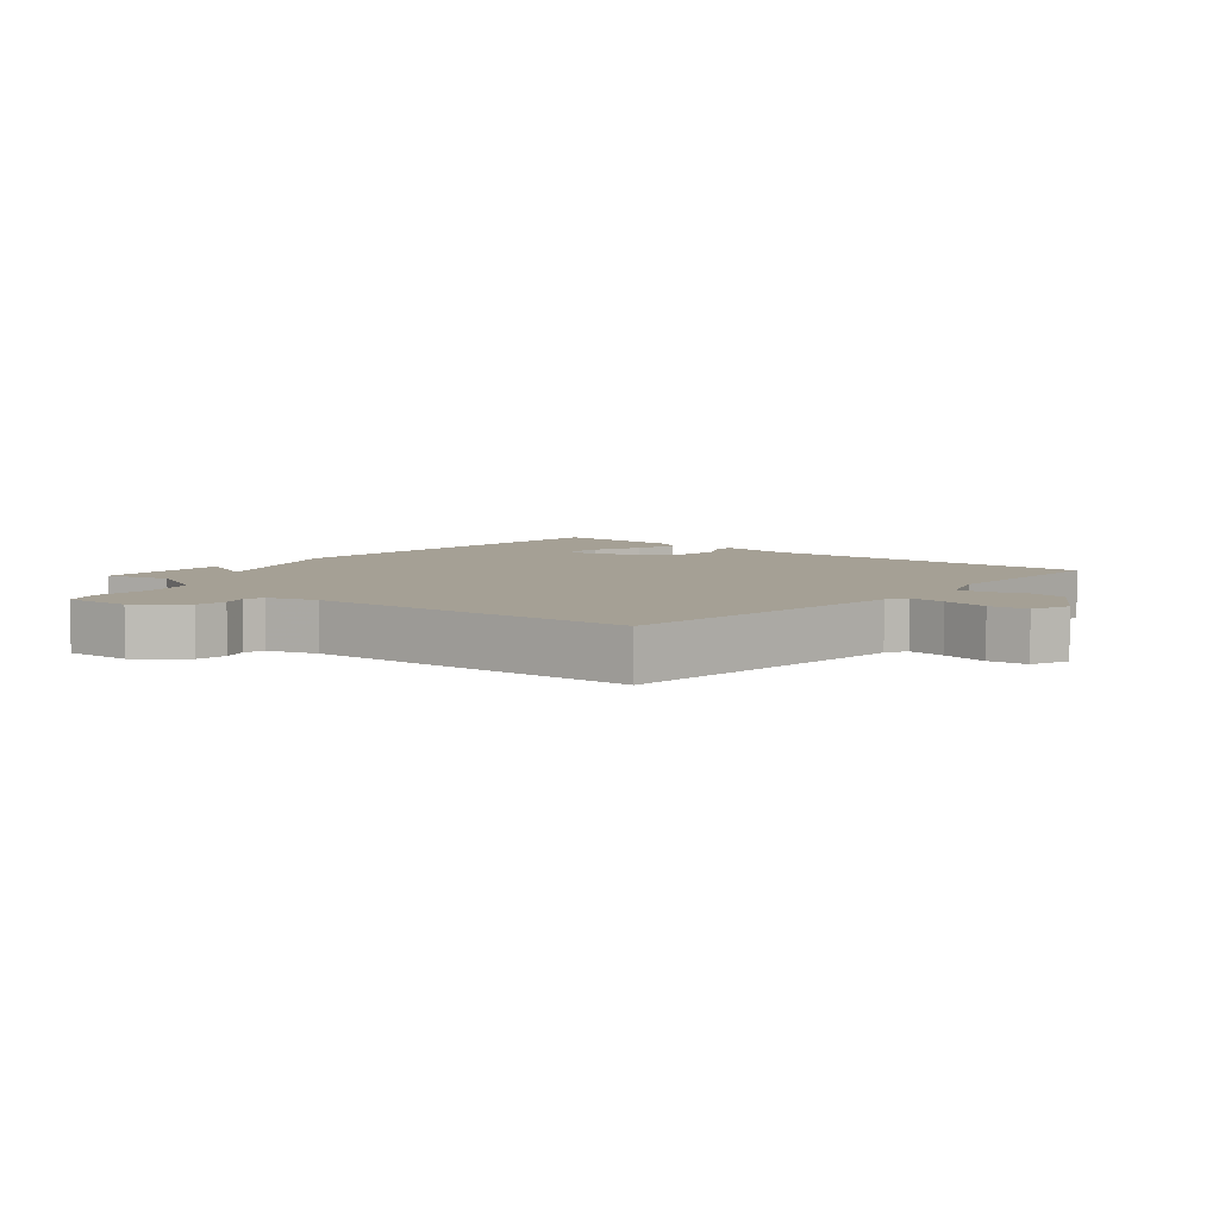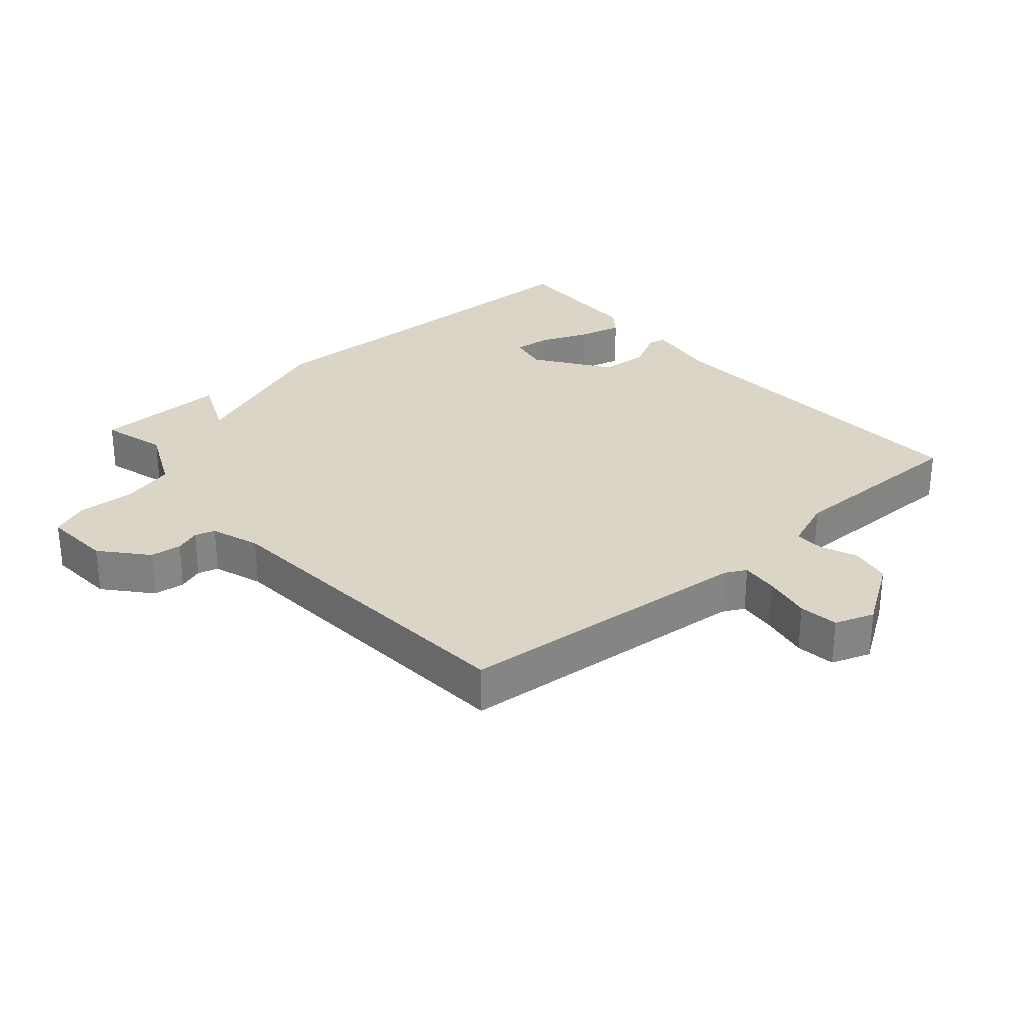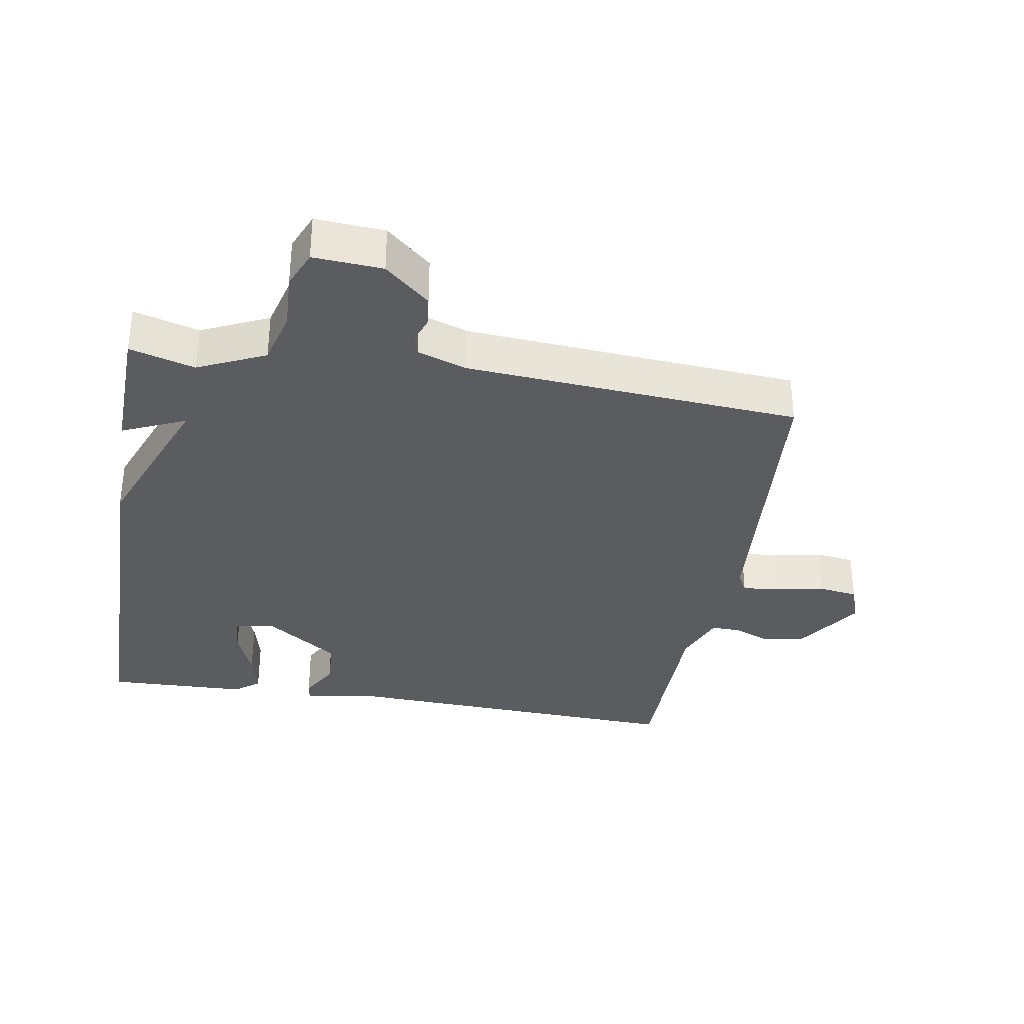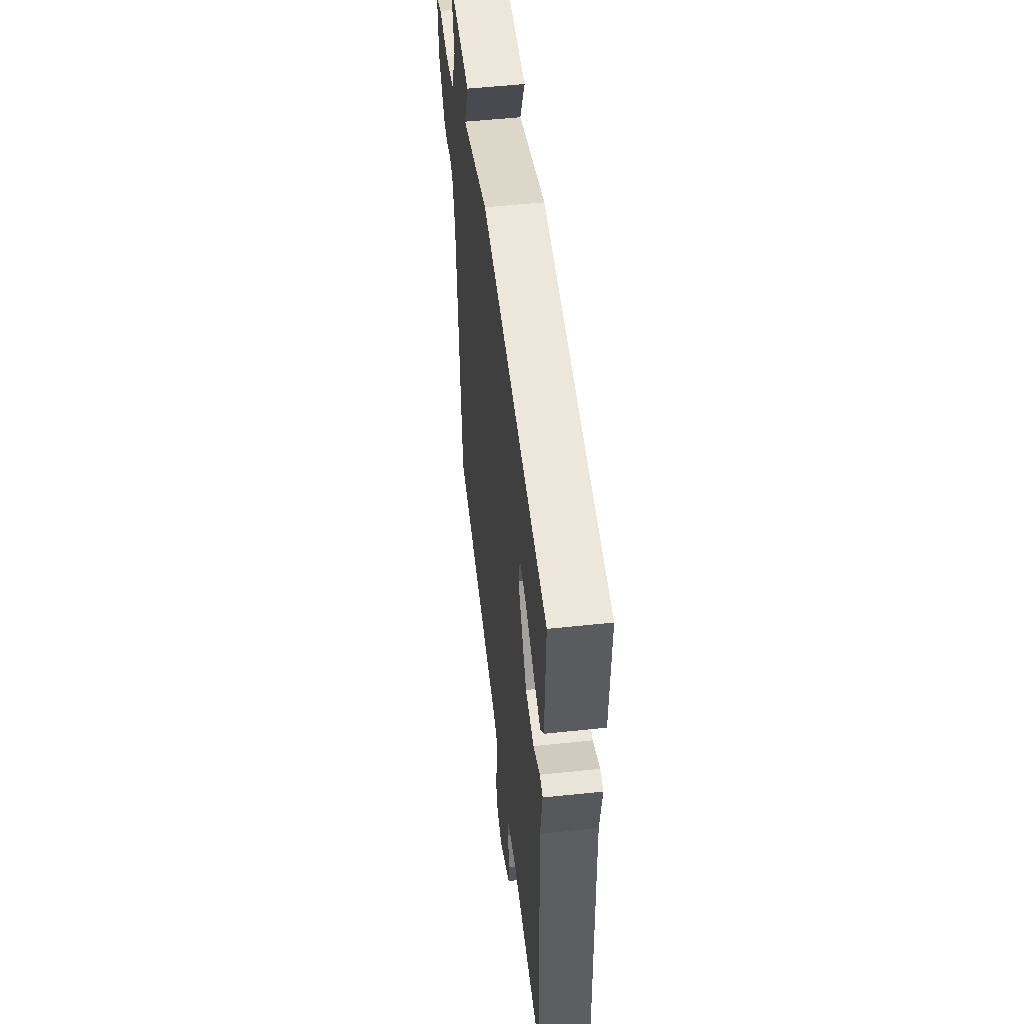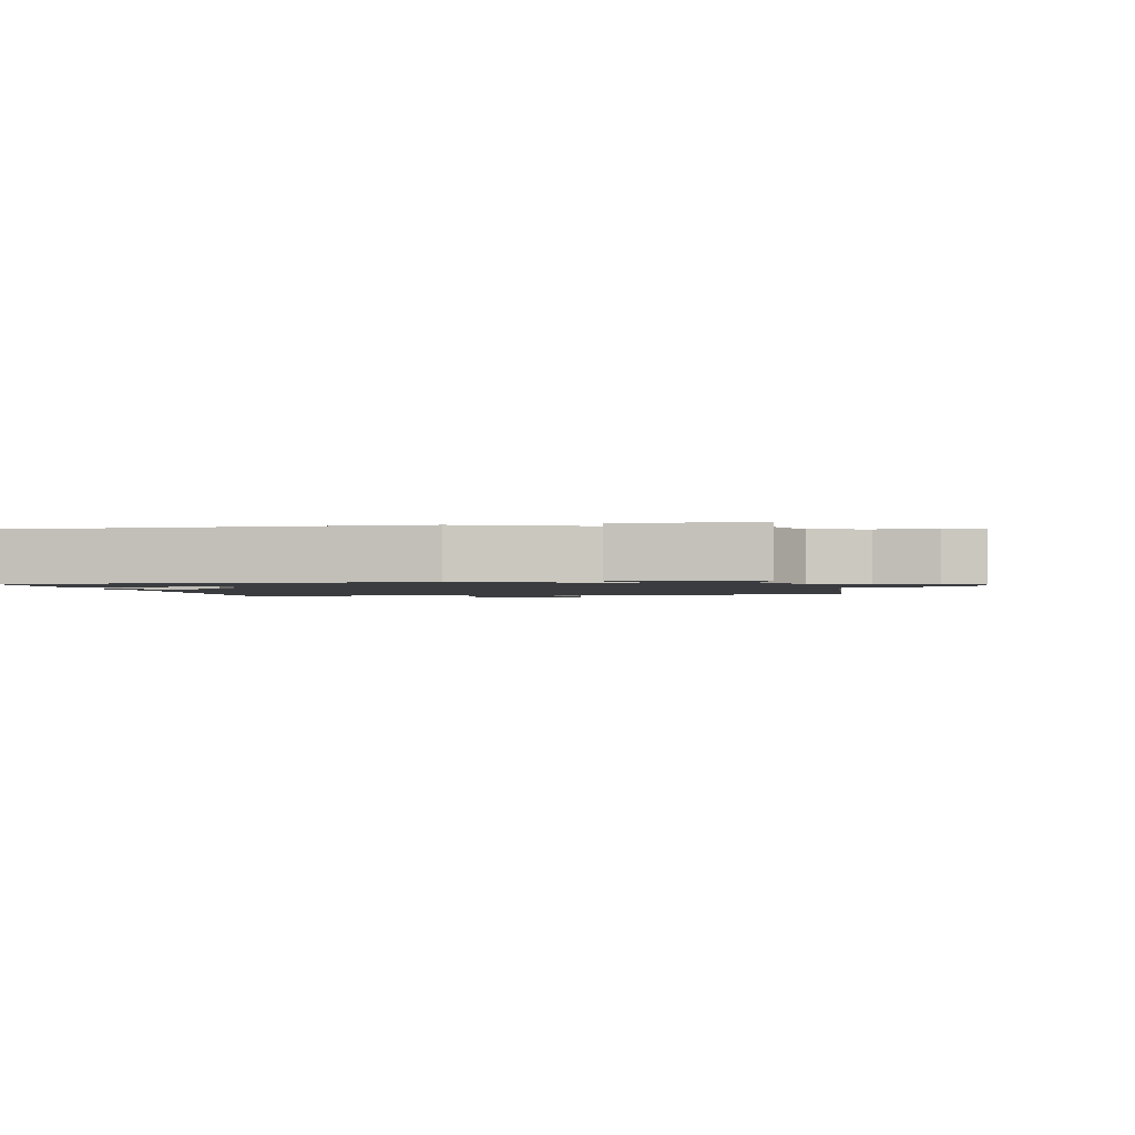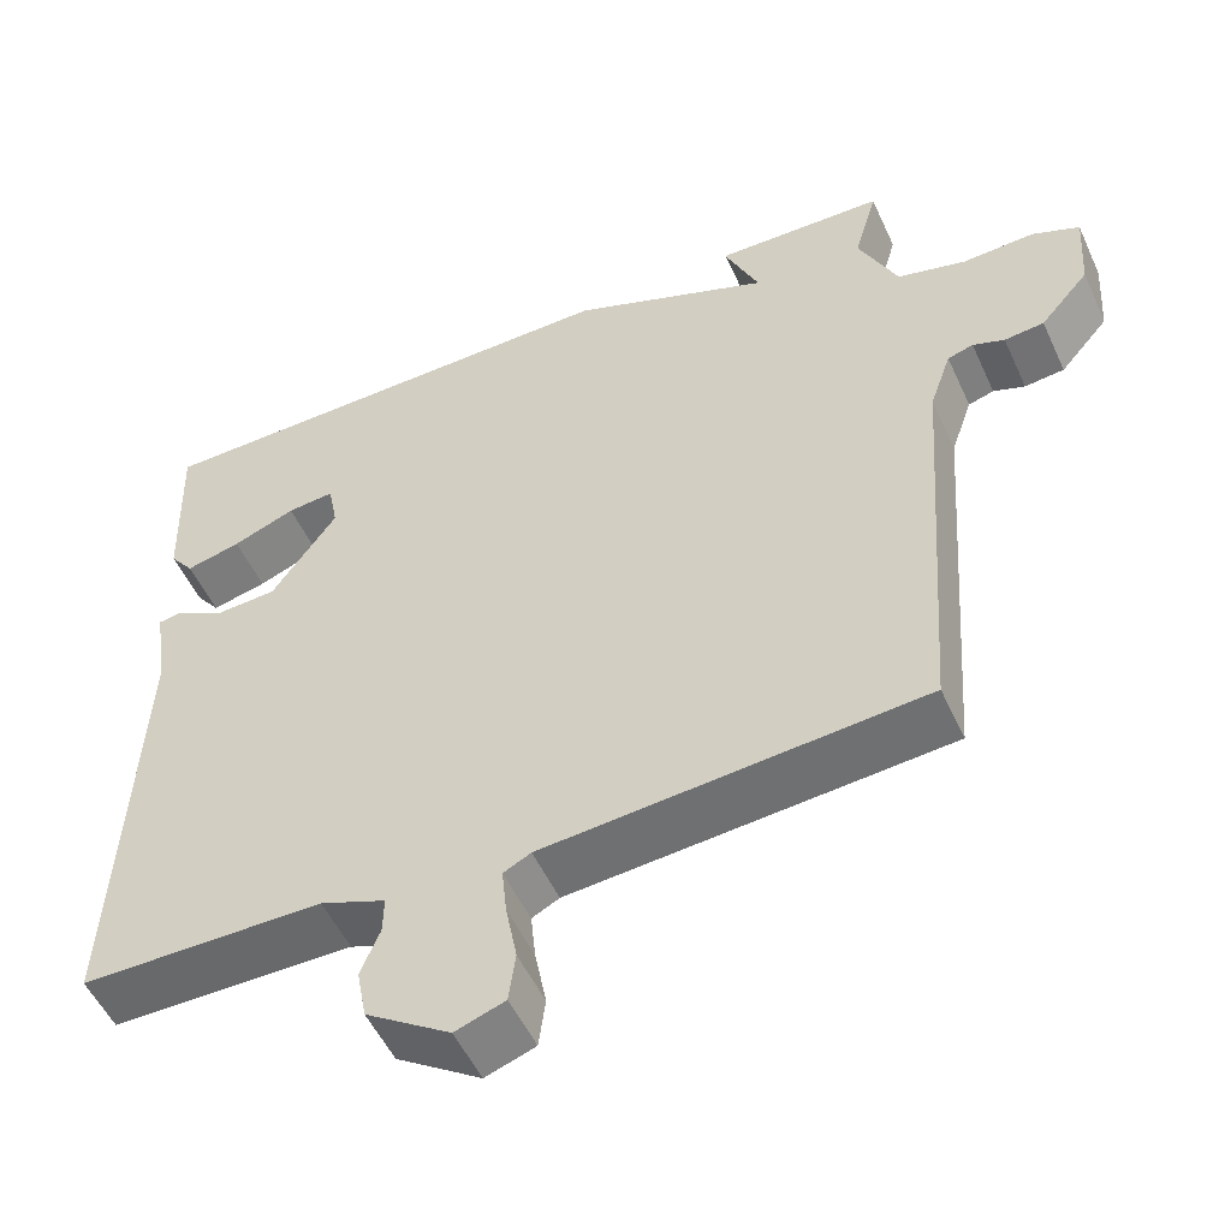
<metadata>
{"format":"obj","ext":"obj","renderer":"f3d","projection":"perspective","resolution":1024,"background":"white","views":[{"elev":5.9,"azim":131.4,"up":"+Y"},{"elev":29.0,"azim":139.3,"up":"+Y"},{"elev":-33.9,"azim":80.4,"up":"+Y"},{"elev":53.1,"azim":-96.5,"up":"+Z"},{"elev":-1.6,"azim":11.4,"up":"+Y"},{"elev":-52.8,"azim":24.3,"up":"+Z"}]}
</metadata>
<code>
v -0.5 0.07 -0.5
v -0.477 0.07 0.036
v -0.494 0.07 0.149
v -0.466 0.07 0.153
v -0.407 0.07 0.12
v -0.331 0.07 0.124
v -0.252 0.07 0.237
v -0.264 0.07 0.298
v -0.321 0.07 0.293
v -0.397 0.07 0.263
v -0.464 0.07 0.247
v -0.493 0.07 0.285
v -0.5 0.07 0.5
v 0.095 0.07 0.506
v 0.337 0.07 0.41
v 0.295 0.07 0.506
v 0.5 0.07 0.5
v 0.472 0.07 0.401
v 0.519 0.07 0.299
v 0.602 0.07 0.277
v 0.689 0.07 0.281
v 0.746 0.07 0.257
v 0.739 0.07 0.152
v 0.68 0.07 0.084
v 0.632 0.07 0.079
v 0.594 0.07 0.093
v 0.563 0.07 0.084
v 0.537 0.07 0.009
v 0.5 0.07 -0.5
v 0.043 0.07 -0.536
v 0.01 0.07 -0.553
v 0.016 0.07 -0.611
v 0.03 0.07 -0.684
v 0.022 0.07 -0.744
v -0.038 0.07 -0.765
v -0.14 0.07 -0.697
v -0.152 0.07 -0.634
v -0.129 0.07 -0.578
v -0.128 0.07 -0.533
v -0.207 0.07 -0.502
v -0.5 0 -0.5
v -0.477 0 0.036
v -0.494 0 0.149
v -0.466 0 0.153
v -0.407 0 0.12
v -0.331 0 0.124
v -0.252 0 0.237
v -0.264 0 0.298
v -0.321 0 0.293
v -0.397 0 0.263
v -0.464 0 0.247
v -0.493 0 0.285
v -0.5 0 0.5
v 0.095 0 0.506
v 0.337 0 0.41
v 0.295 0 0.506
v 0.5 0 0.5
v 0.472 0 0.401
v 0.519 0 0.299
v 0.602 0 0.277
v 0.689 0 0.281
v 0.746 0 0.257
v 0.739 0 0.152
v 0.68 0 0.084
v 0.632 0 0.079
v 0.594 0 0.093
v 0.563 0 0.084
v 0.537 0 0.009
v 0.5 0 -0.5
v 0.043 0 -0.536
v 0.01 0 -0.553
v 0.016 0 -0.611
v 0.03 0 -0.684
v 0.022 0 -0.744
v -0.038 0 -0.765
v -0.14 0 -0.697
v -0.152 0 -0.634
v -0.129 0 -0.578
v -0.128 0 -0.533
v -0.207 0 -0.502
f 36 37 38
f 35 36 38
f 34 35 38
f 33 34 38
f 32 33 38
f 31 32 38 39
f 30 31 39 40
f 28 29 30 40
f 24 25 26
f 23 24 26
f 22 23 26
f 21 22 26
f 20 21 26
f 19 20 26 27
f 40 1 2
f 28 40 2
f 27 28 2
f 19 27 2
f 18 19 2
f 12 13 14 15
f 9 10 11 12
f 8 9 12 15
f 7 8 15
f 6 7 15
f 2 3 4 5
f 2 5 6
f 18 2 6 15
f 15 16 17 18
f 78 77 76
f 78 76 75
f 78 75 74
f 78 74 73
f 78 73 72
f 79 78 72 71
f 80 79 71 70
f 80 70 69 68
f 66 65 64
f 66 64 63
f 66 63 62
f 66 62 61
f 66 61 60
f 67 66 60 59
f 42 41 80
f 42 80 68
f 42 68 67
f 42 67 59
f 42 59 58
f 55 54 53 52
f 52 51 50 49
f 55 52 49 48
f 55 48 47
f 55 47 46
f 45 44 43 42
f 46 45 42
f 55 46 42 58
f 58 57 56 55
f 1 41 42 2
f 2 42 43 3
f 3 43 44 4
f 4 44 45 5
f 5 45 46 6
f 6 46 47 7
f 7 47 48 8
f 8 48 49 9
f 9 49 50 10
f 10 50 51 11
f 11 51 52 12
f 12 52 53 13
f 13 53 54 14
f 14 54 55 15
f 15 55 56 16
f 16 56 57 17
f 17 57 58 18
f 18 58 59 19
f 19 59 60 20
f 20 60 61 21
f 21 61 62 22
f 22 62 63 23
f 23 63 64 24
f 24 64 65 25
f 25 65 66 26
f 26 66 67 27
f 27 67 68 28
f 28 68 69 29
f 29 69 70 30
f 30 70 71 31
f 31 71 72 32
f 32 72 73 33
f 33 73 74 34
f 34 74 75 35
f 35 75 76 36
f 36 76 77 37
f 37 77 78 38
f 38 78 79 39
f 39 79 80 40
f 40 80 41 1

</code>
